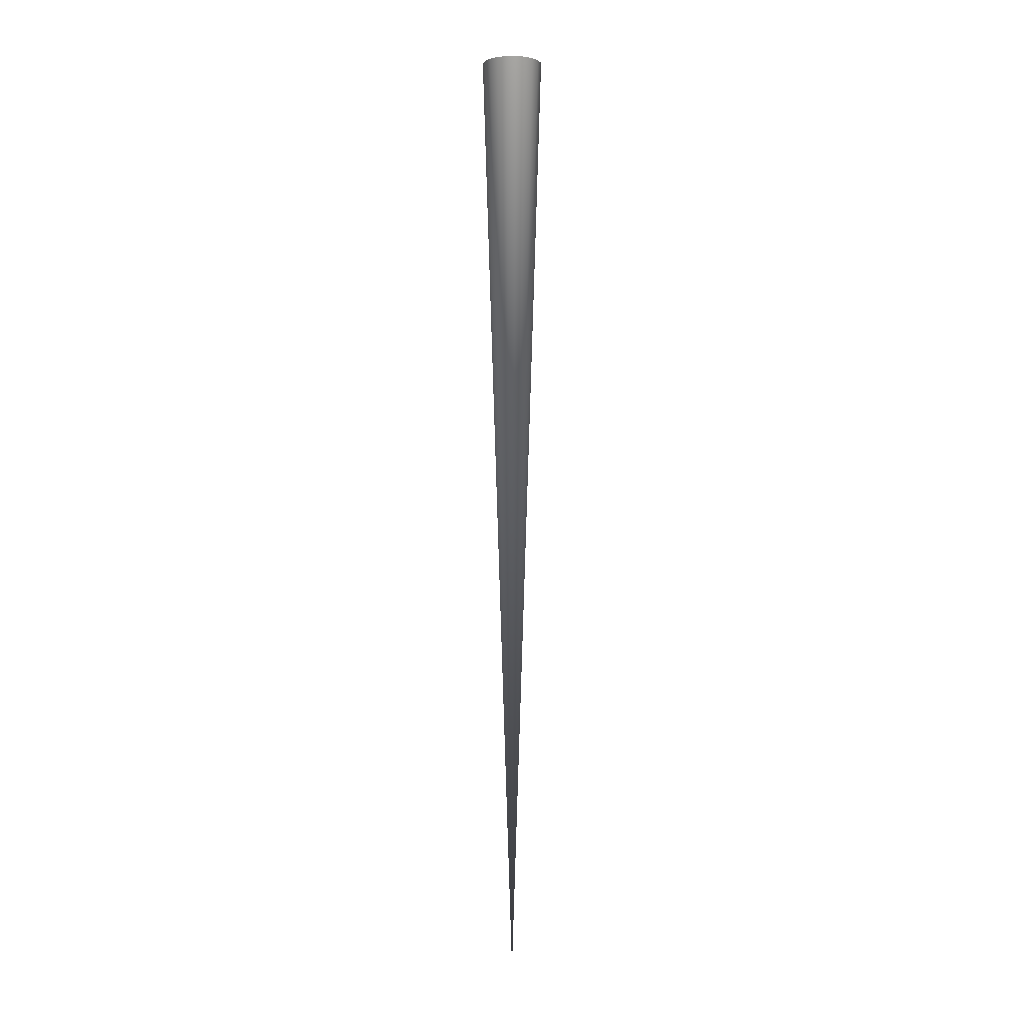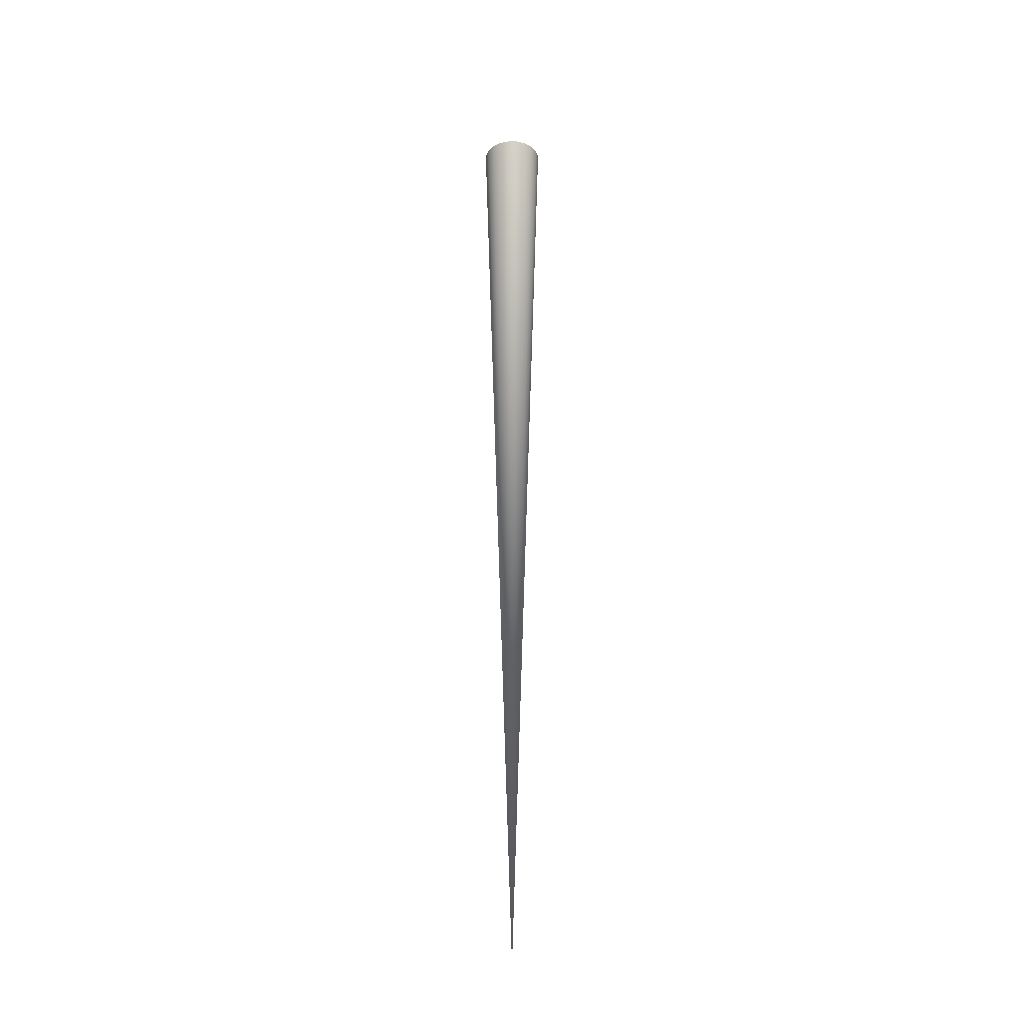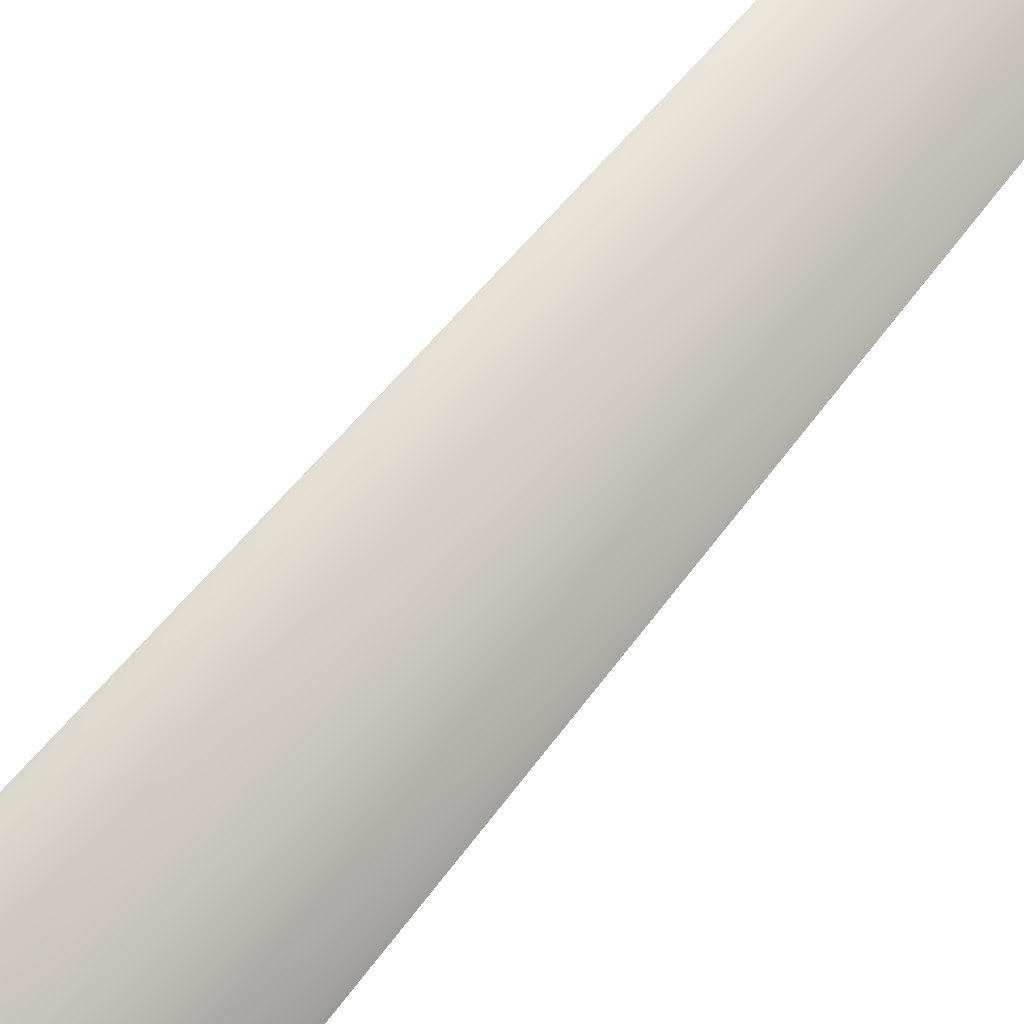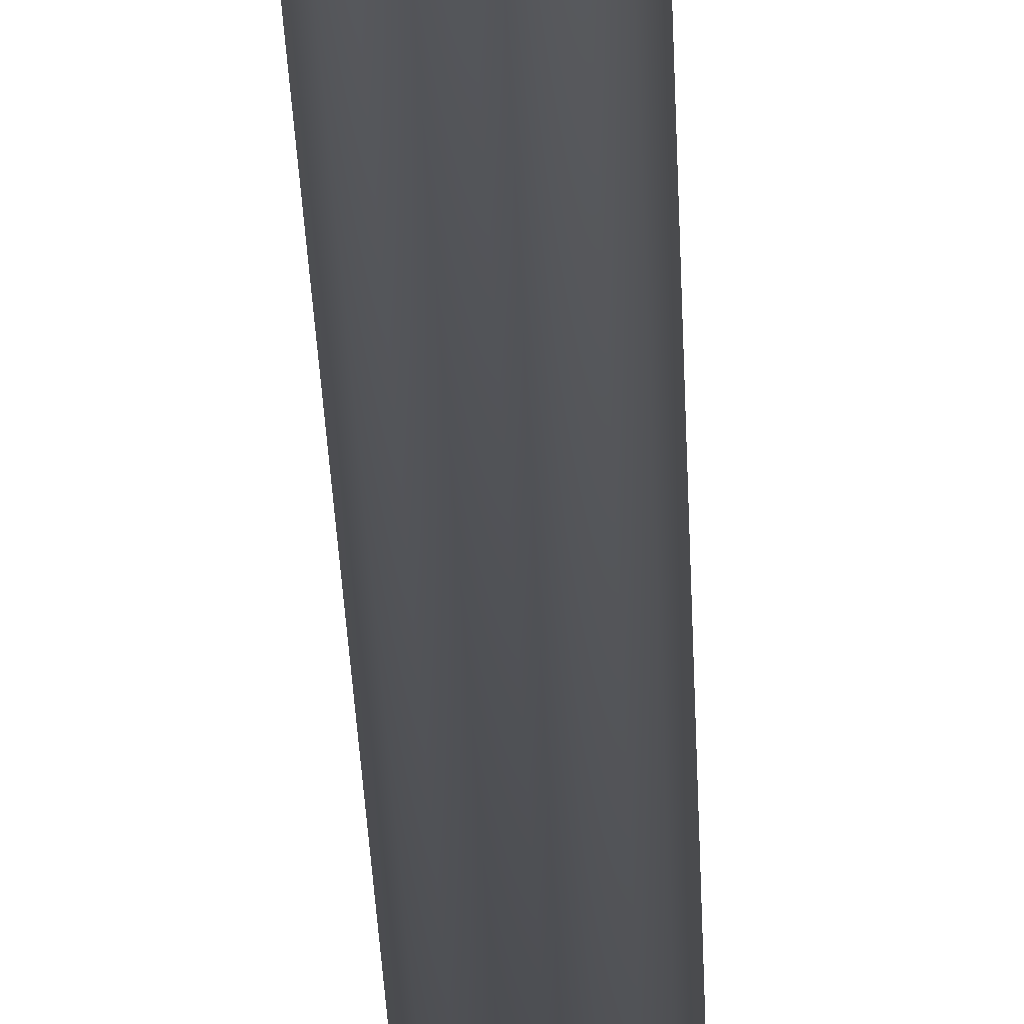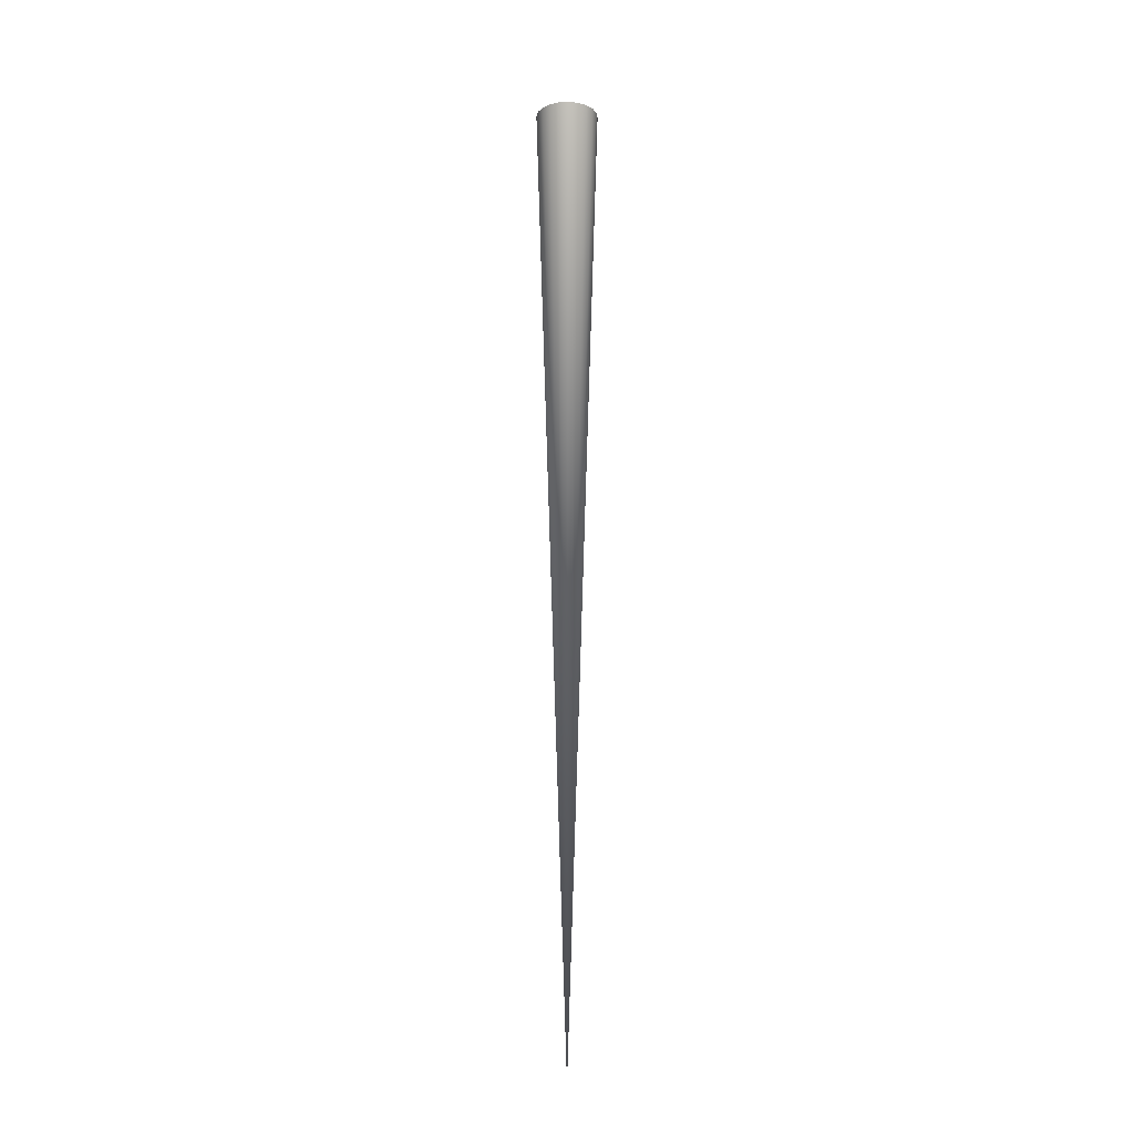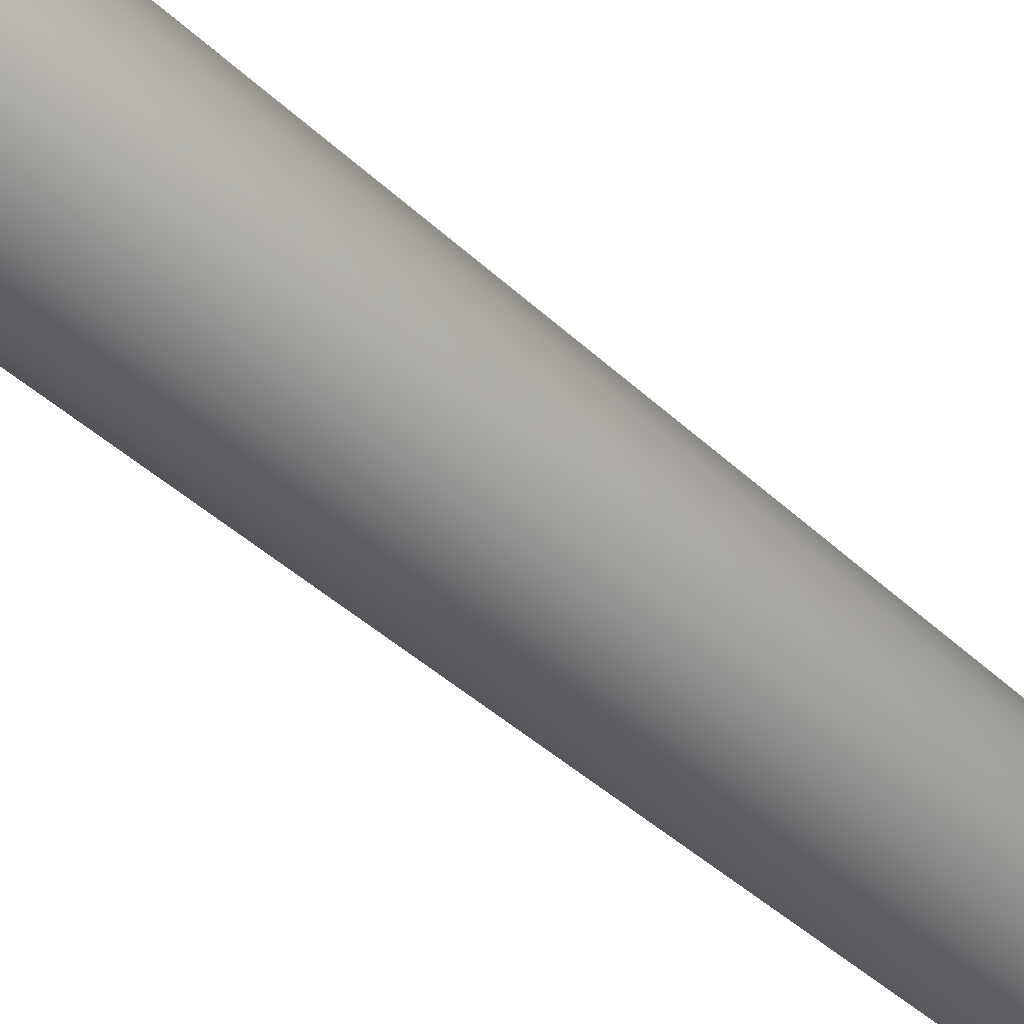
<metadata>
{"format":"obj","ext":"obj","renderer":"f3d","projection":"perspective","resolution":1024,"background":"white","views":[{"elev":-1.8,"azim":-133.0,"up":"+Y"},{"elev":-28.5,"azim":-9.7,"up":"+Y"},{"elev":-31.7,"azim":-24.8,"up":"+Z"},{"elev":-75.7,"azim":-176.2,"up":"+Z"},{"elev":-15.7,"azim":70.1,"up":"+Y"},{"elev":55.2,"azim":-47.6,"up":"+Z"}]}
</metadata>
<code>
g default
v 0.01417 0.4552 -0.004604
v 0.01205 0.4552 -0.008758
v 0.008758 0.4552 -0.01205
v 0.004604 0.4552 -0.01417
v 0 0.4552 -0.0149
v -0.004604 0.4552 -0.01417
v -0.008758 0.4552 -0.01205
v -0.01205 0.4552 -0.008758
v -0.01417 0.4552 -0.004604
v -0.0149 0.4552 0
v -0.01417 0.4552 0.004604
v -0.01205 0.4552 0.008758
v -0.008758 0.4552 0.01205
v -0.004604 0.4552 0.01417
v 0 0.4552 0.0149
v 0.004604 0.4552 0.01417
v 0.008758 0.4552 0.01205
v 0.01205 0.4552 0.008758
v 0.01417 0.4552 0.004604
v 0.0149 0.4552 0
v 0 0.000121 0
g smallCone:pCone1
f 1 2 3 4 5 6 7 8 9 10 11 12 13 14 15 16 17 18 19 20
f 1 21 2
f 2 21 3
f 3 21 4
f 4 21 5
f 5 21 6
f 6 21 7
f 7 21 8
f 8 21 9
f 9 21 10
f 10 21 11
f 11 21 12
f 12 21 13
f 13 21 14
f 14 21 15
f 15 21 16
f 16 21 17
f 17 21 18
f 18 21 19
f 19 21 20
f 20 21 1

</code>
